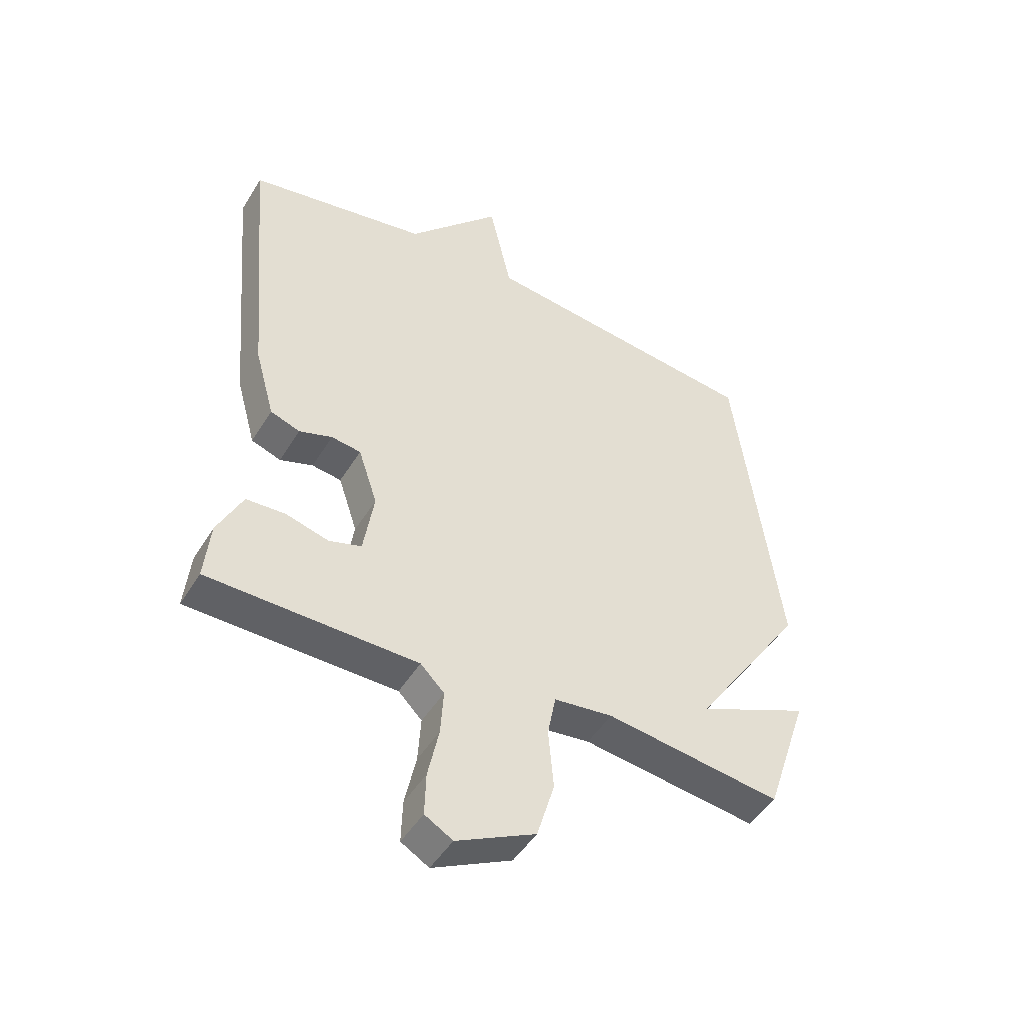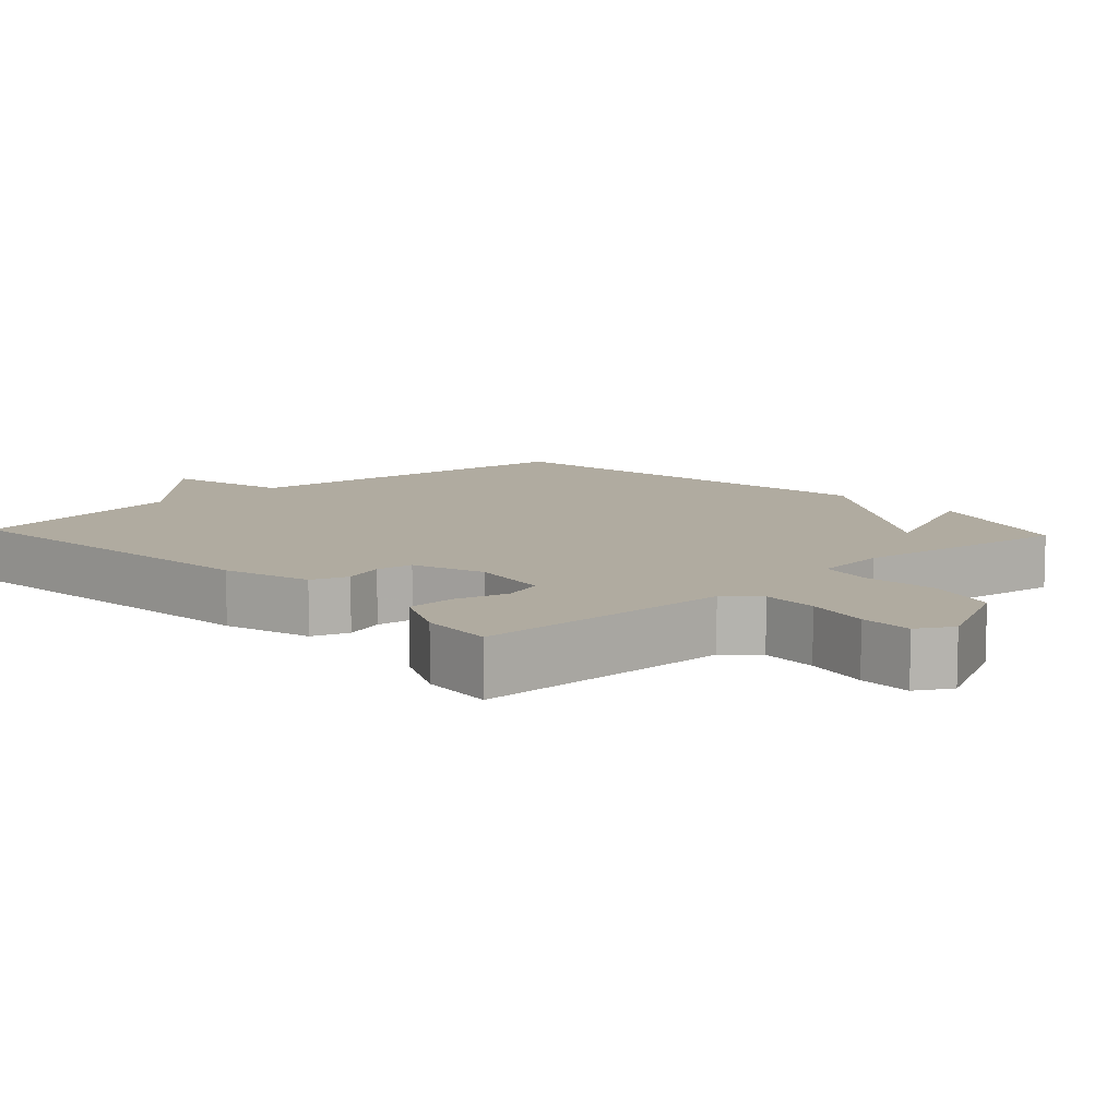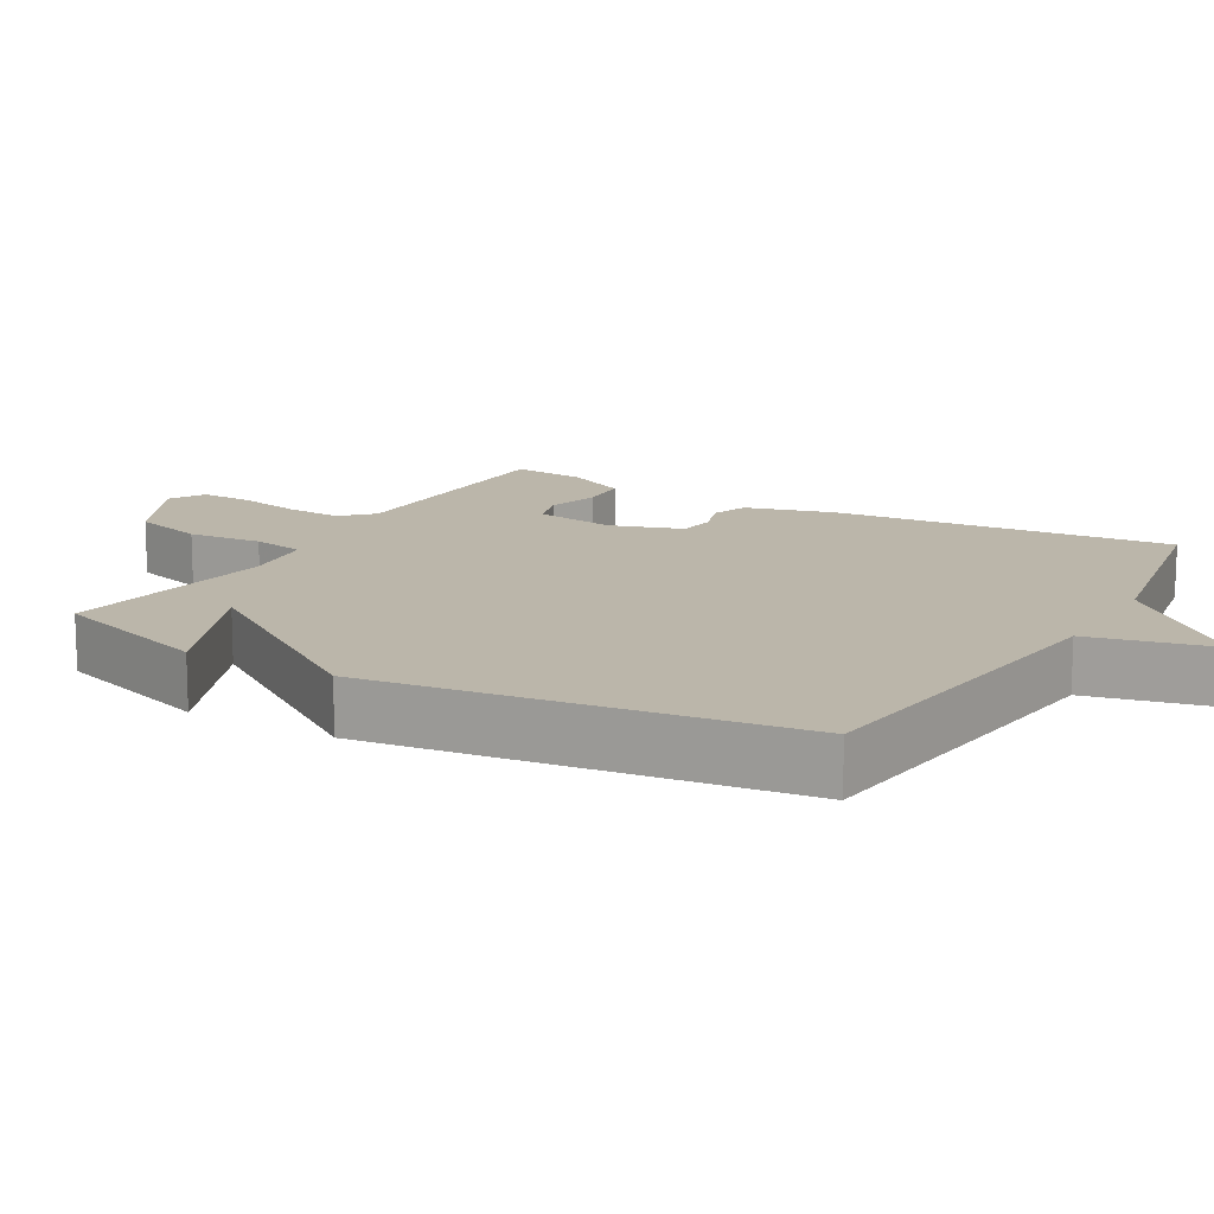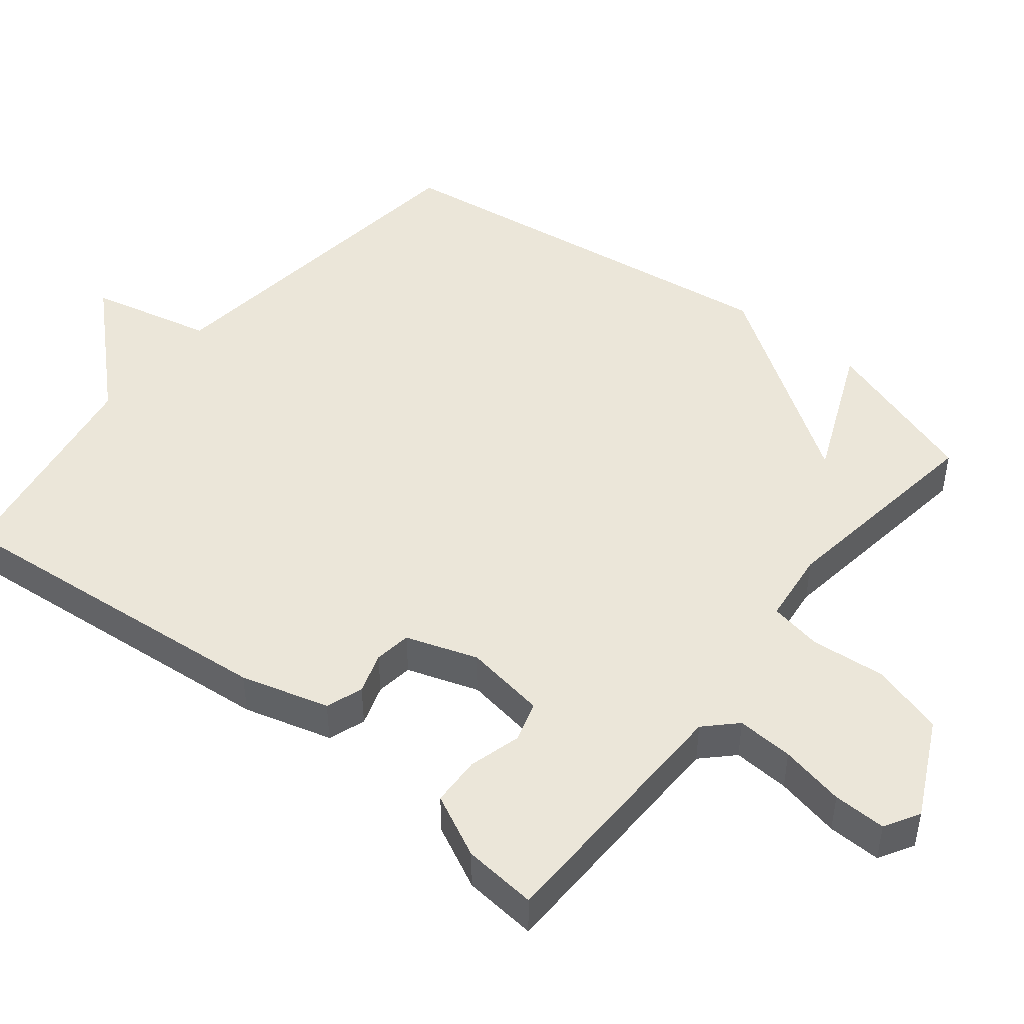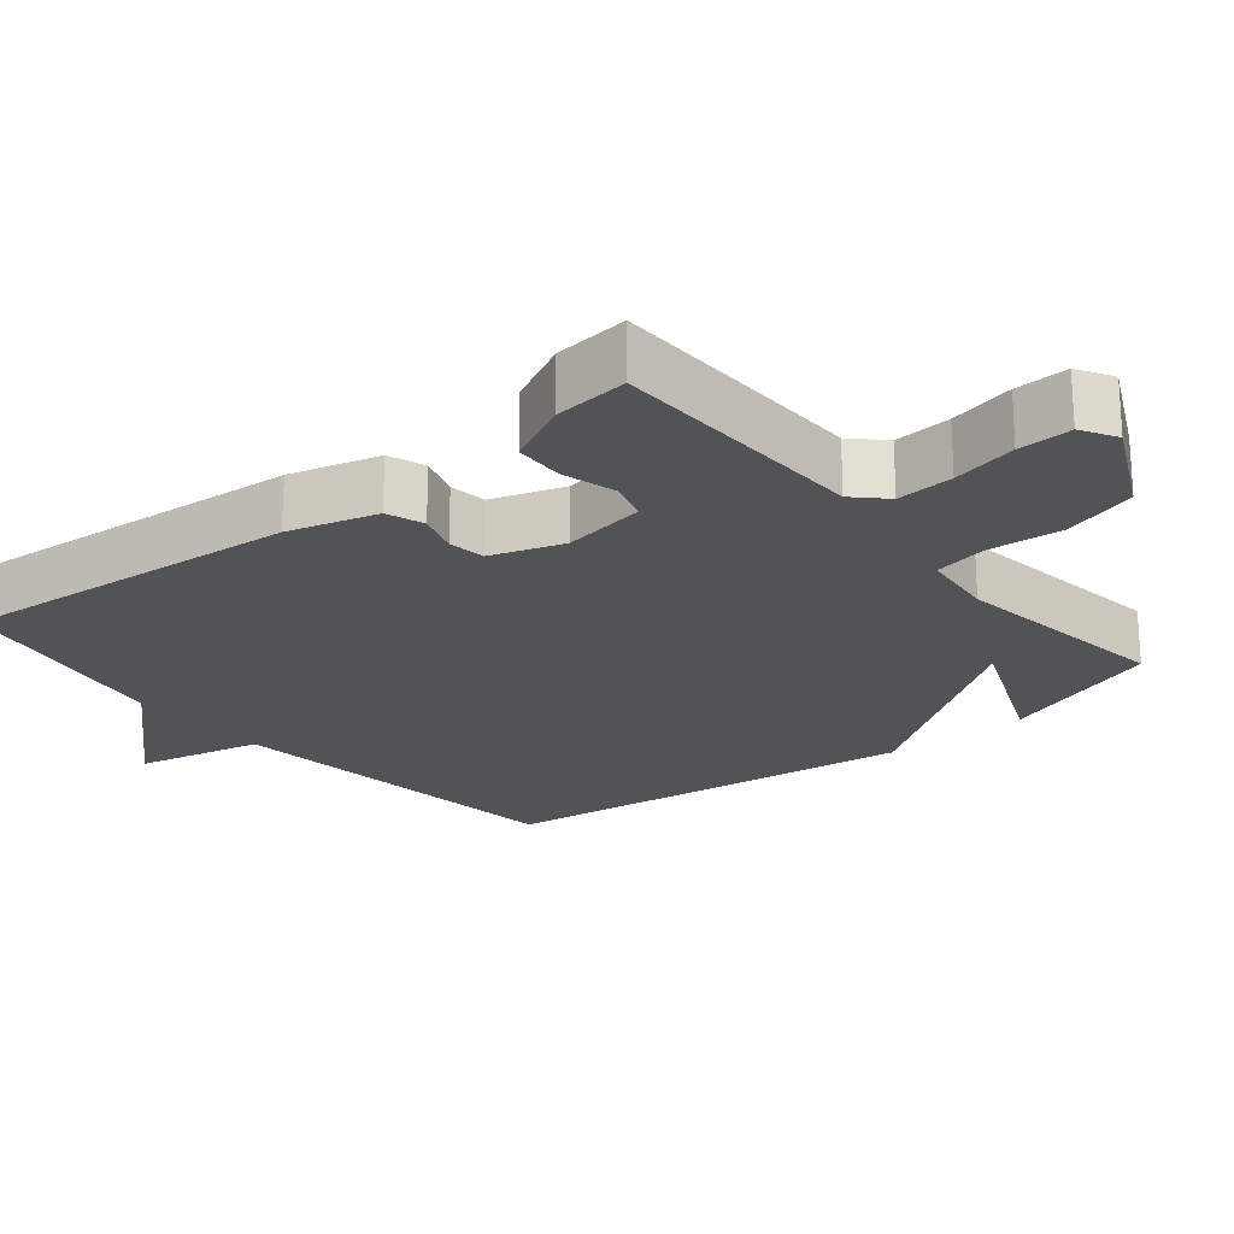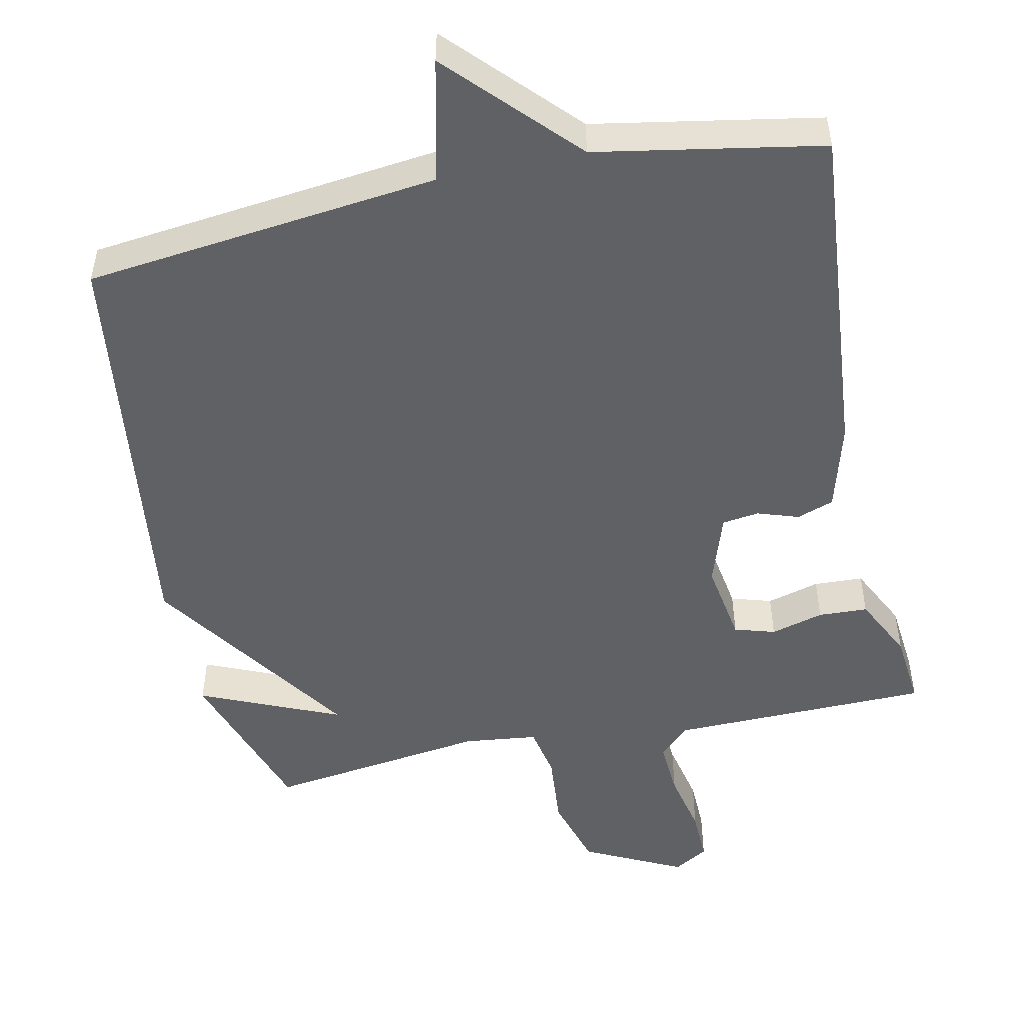
<metadata>
{"format":"obj","ext":"obj","renderer":"f3d","projection":"perspective","resolution":1024,"background":"white","views":[{"elev":-47.3,"azim":149.9,"up":"+Z"},{"elev":9.8,"azim":137.0,"up":"+Y"},{"elev":14.0,"azim":-60.0,"up":"+Y"},{"elev":46.8,"azim":128.6,"up":"+Y"},{"elev":-22.1,"azim":129.5,"up":"+Y"},{"elev":-50.2,"azim":12.0,"up":"+Y"}]}
</metadata>
<code>
v 0.5 0.07 -0.5
v 0.14 0.07 -0.506
v 0.099 0.07 -0.547
v 0.104 0.07 -0.625
v 0.123 0.07 -0.714
v 0.125 0.07 -0.787
v 0.077 0.07 -0.815
v -0.059 0.07 -0.748
v -0.089 0.07 -0.647
v -0.08 0.07 -0.544
v -0.094 0.07 -0.471
v -0.196 0.07 -0.459
v -0.5 0.07 -0.5
v -0.575 0.07 -0.277
v -0.382 0.07 -0.36
v -0.575 0.07 -0.077
v -0.5 0.07 0.5
v -0.011 0.07 0.556
v 0.028 0.07 0.727
v 0.189 0.07 0.556
v 0.5 0.07 0.5
v 0.458 0.07 0.029
v 0.424 0.07 -0.093
v 0.373 0.07 -0.111
v 0.316 0.07 -0.092
v 0.265 0.07 -0.099
v 0.232 0.07 -0.198
v 0.25 0.07 -0.311
v 0.306 0.07 -0.328
v 0.379 0.07 -0.308
v 0.447 0.07 -0.311
v 0.49 0.07 -0.398
v 0.5 0 -0.5
v 0.14 0 -0.506
v 0.099 0 -0.547
v 0.104 0 -0.625
v 0.123 0 -0.714
v 0.125 0 -0.787
v 0.077 0 -0.815
v -0.059 0 -0.748
v -0.089 0 -0.647
v -0.08 0 -0.544
v -0.094 0 -0.471
v -0.196 0 -0.459
v -0.5 0 -0.5
v -0.575 0 -0.277
v -0.382 0 -0.36
v -0.575 0 -0.077
v -0.5 0 0.5
v -0.011 0 0.556
v 0.028 0 0.727
v 0.189 0 0.556
v 0.5 0 0.5
v 0.458 0 0.029
v 0.424 0 -0.093
v 0.373 0 -0.111
v 0.316 0 -0.092
v 0.265 0 -0.099
v 0.232 0 -0.198
v 0.25 0 -0.311
v 0.306 0 -0.328
v 0.379 0 -0.308
v 0.447 0 -0.311
v 0.49 0 -0.398
f 32 1 2
f 31 32 2
f 30 31 2
f 29 30 2
f 28 29 2 3
f 27 28 3
f 26 27 3
f 23 24 25
f 22 23 25
f 21 22 25
f 20 21 25
f 20 25 26
f 19 20 26
f 18 19 26
f 17 18 26
f 16 17 26
f 15 16 26
f 12 13 14 15
f 11 12 15 26
f 10 11 26 3
f 8 9 10
f 7 8 10
f 6 7 10
f 5 6 10
f 4 5 10
f 3 4 10
f 34 33 64
f 34 64 63
f 34 63 62
f 34 62 61
f 35 34 61 60
f 35 60 59
f 35 59 58
f 57 56 55
f 57 55 54
f 57 54 53
f 57 53 52
f 58 57 52
f 58 52 51
f 58 51 50
f 58 50 49
f 58 49 48
f 58 48 47
f 47 46 45 44
f 58 47 44 43
f 35 58 43 42
f 42 41 40
f 42 40 39
f 42 39 38
f 42 38 37
f 42 37 36
f 42 36 35
f 1 33 34 2
f 2 34 35 3
f 3 35 36 4
f 4 36 37 5
f 5 37 38 6
f 6 38 39 7
f 7 39 40 8
f 8 40 41 9
f 9 41 42 10
f 10 42 43 11
f 11 43 44 12
f 12 44 45 13
f 13 45 46 14
f 14 46 47 15
f 15 47 48 16
f 16 48 49 17
f 17 49 50 18
f 18 50 51 19
f 19 51 52 20
f 20 52 53 21
f 21 53 54 22
f 22 54 55 23
f 23 55 56 24
f 24 56 57 25
f 25 57 58 26
f 26 58 59 27
f 27 59 60 28
f 28 60 61 29
f 29 61 62 30
f 30 62 63 31
f 31 63 64 32
f 32 64 33 1

</code>
